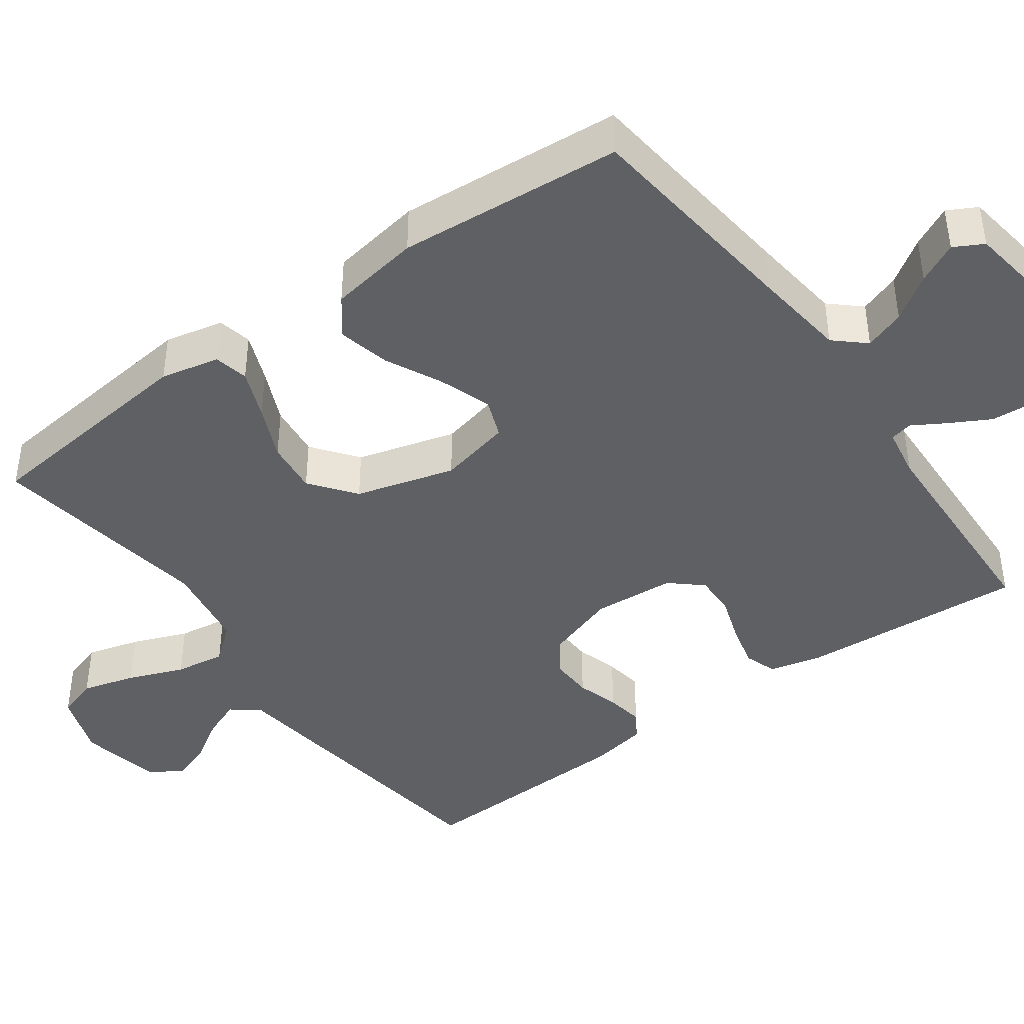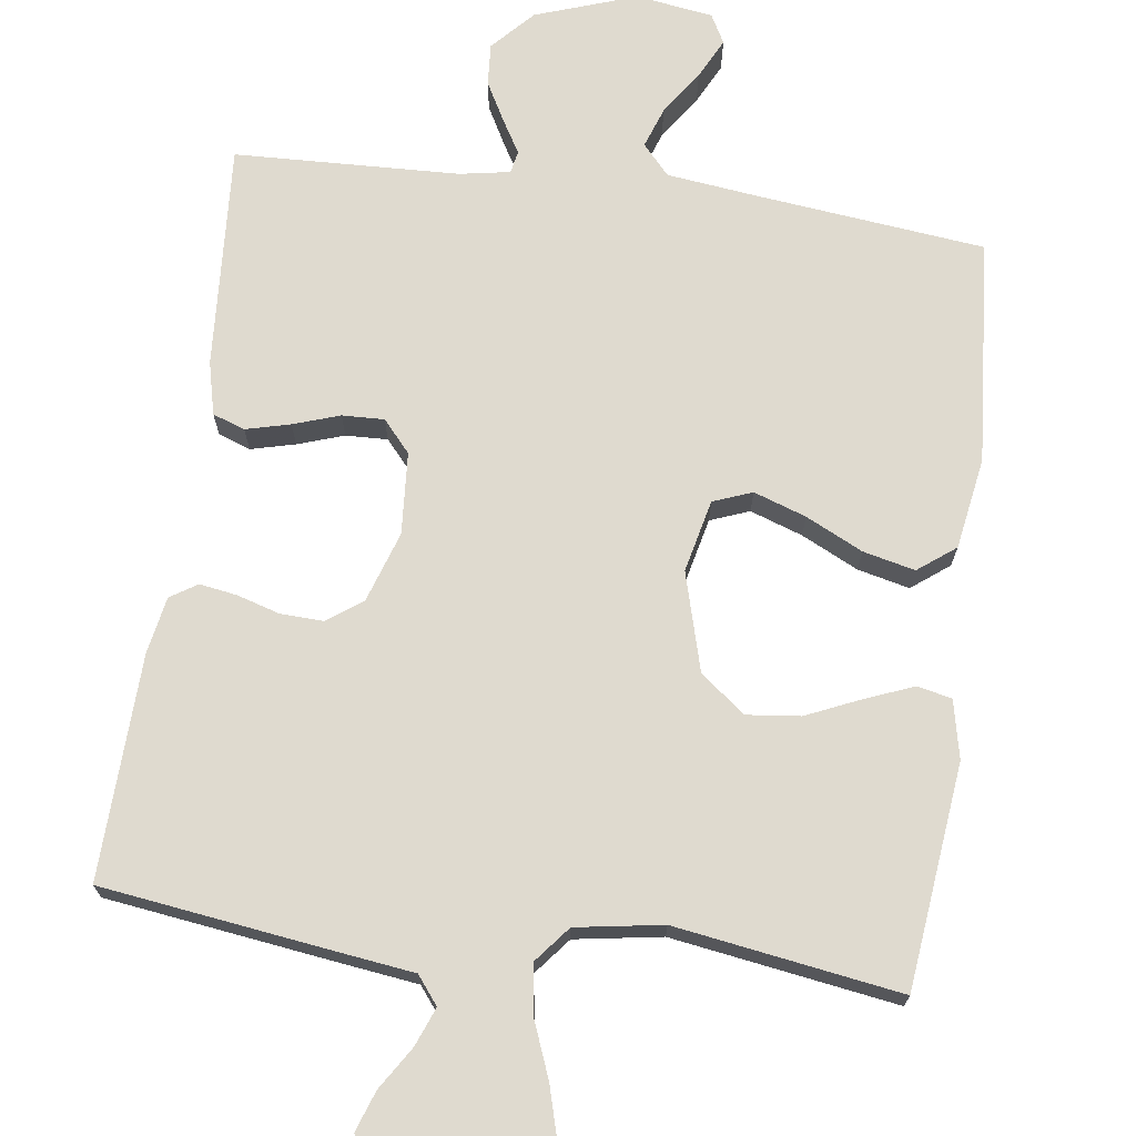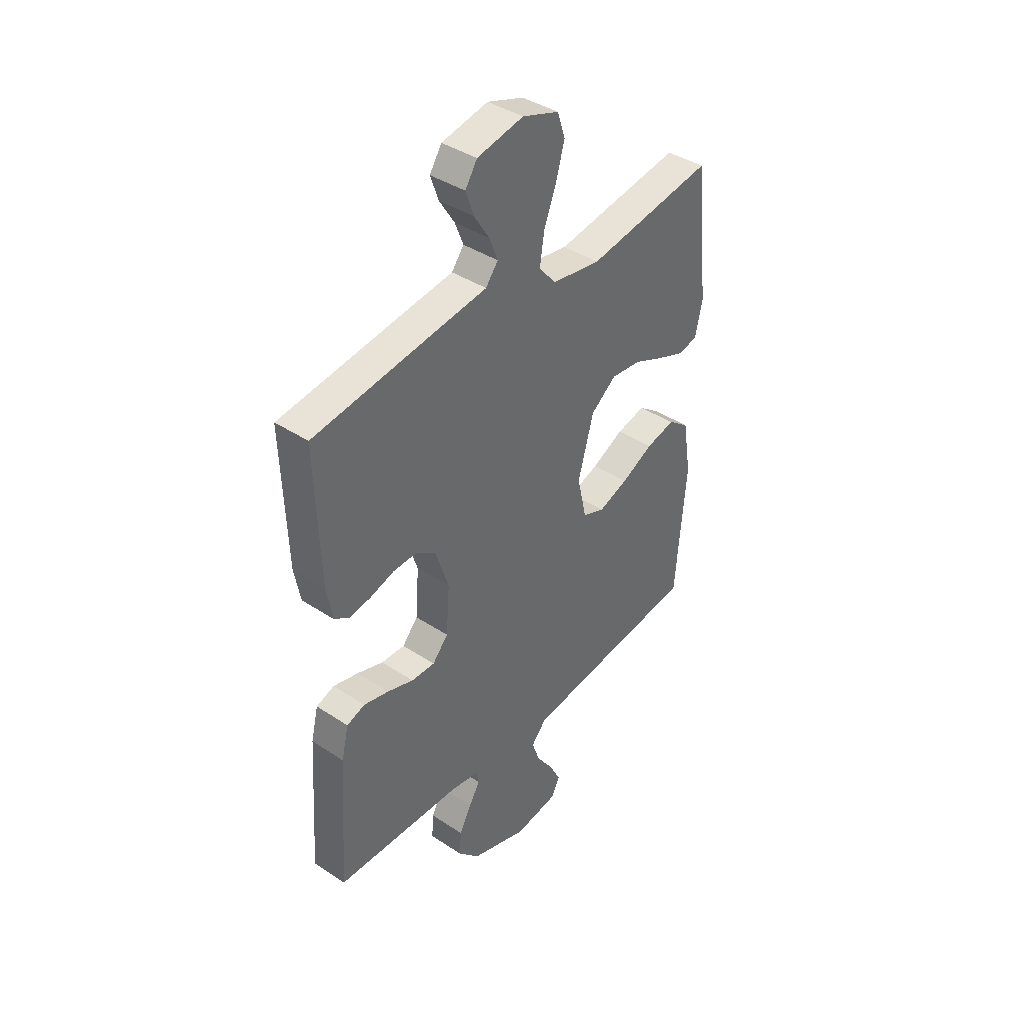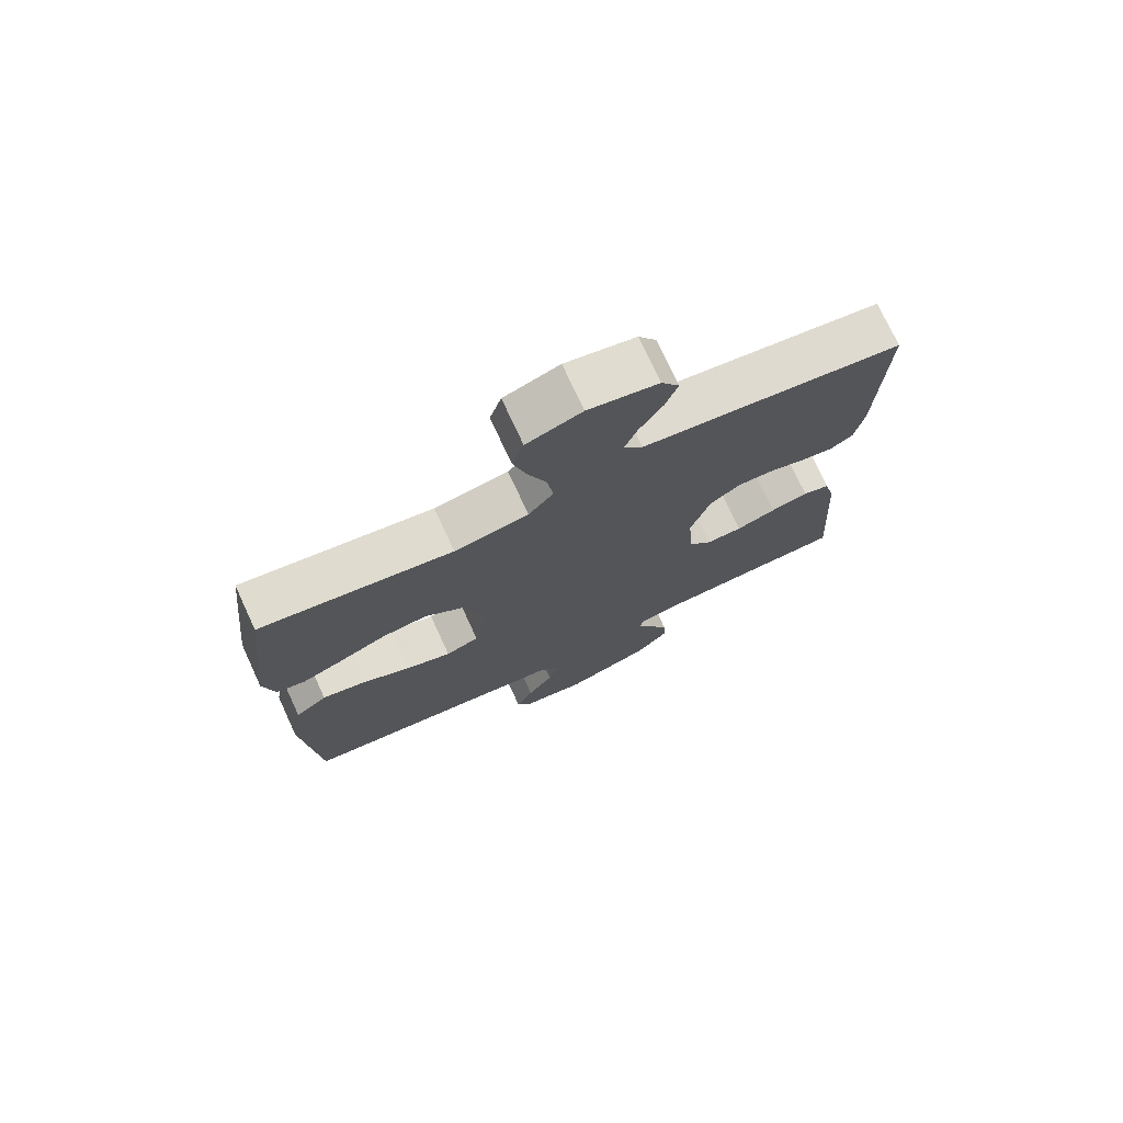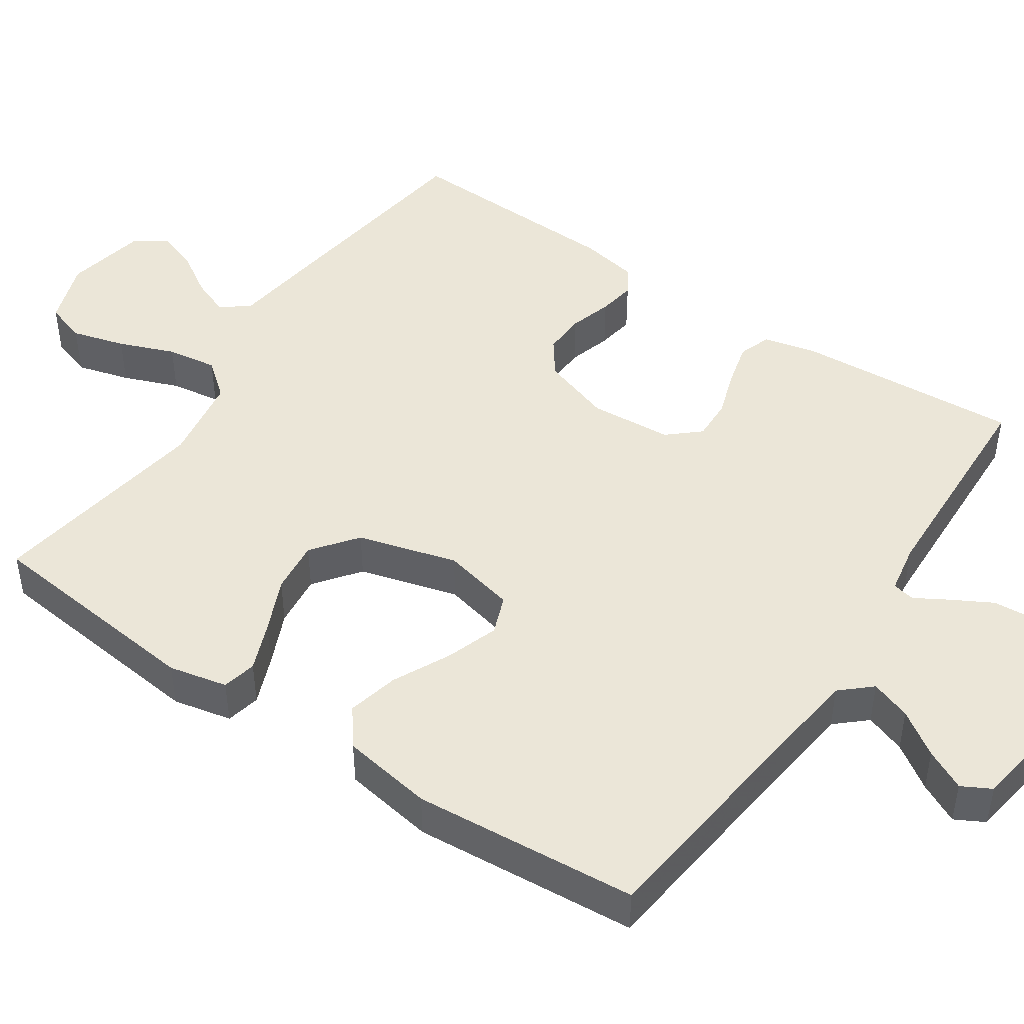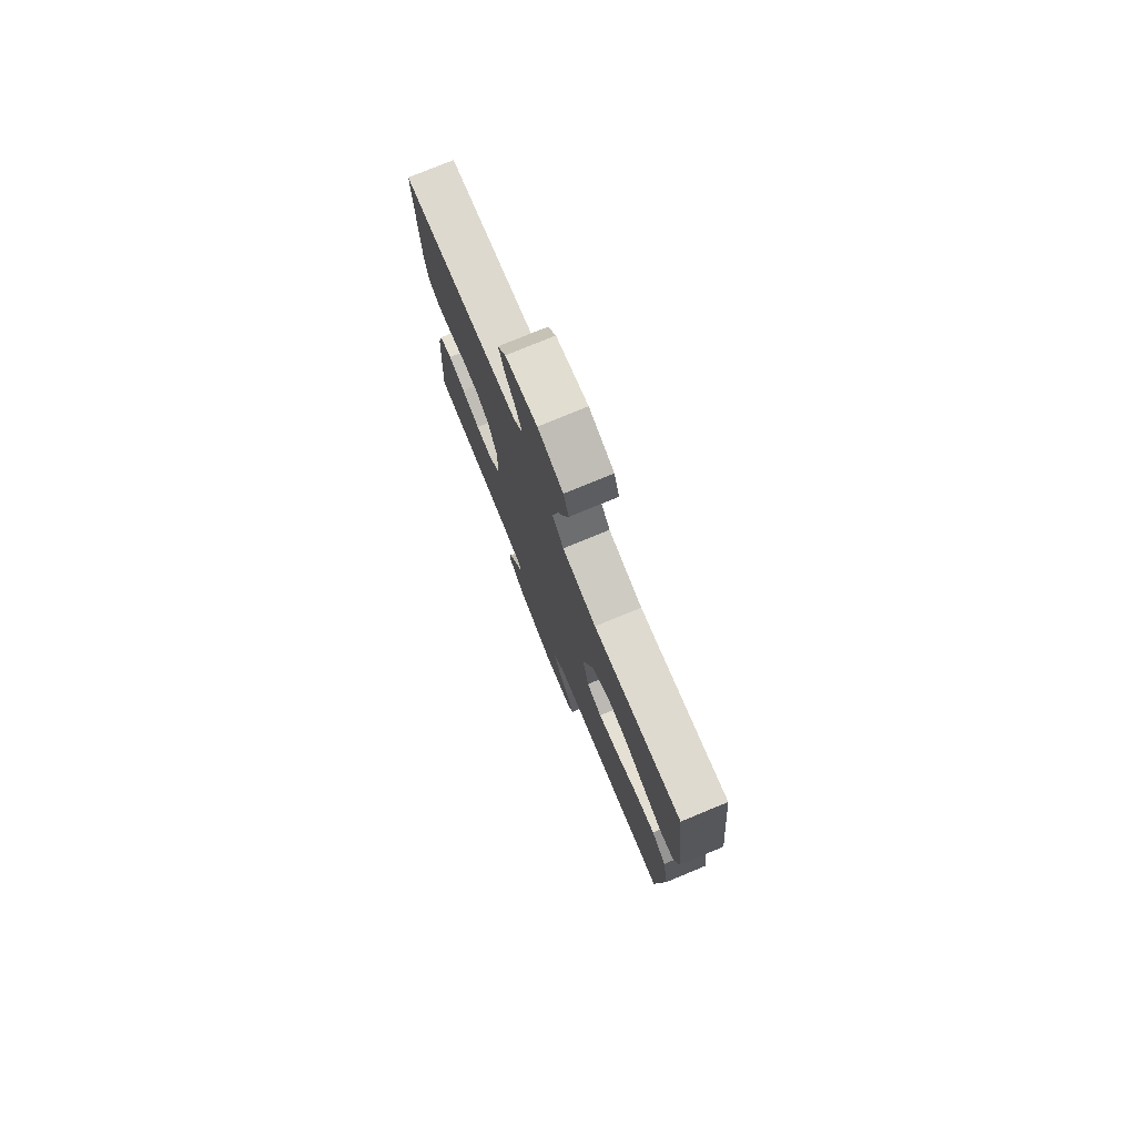
<metadata>
{"format":"obj","ext":"obj","renderer":"f3d","projection":"perspective","resolution":1024,"background":"white","views":[{"elev":-42.4,"azim":125.9,"up":"+Y"},{"elev":70.9,"azim":7.8,"up":"+Y"},{"elev":40.3,"azim":-50.9,"up":"+Z"},{"elev":74.6,"azim":155.2,"up":"+Z"},{"elev":46.4,"azim":124.1,"up":"+Y"},{"elev":77.5,"azim":67.6,"up":"+Z"}]}
</metadata>
<code>
v 0.5 0.07 -0.5
v 0.2 0.07 -0.533
v 0.074 0.07 -0.548
v 0.038 0.07 -0.588
v 0.057 0.07 -0.642
v 0.097 0.07 -0.701
v 0.124 0.07 -0.755
v 0.103 0.07 -0.794
v 0 0.07 -0.809
v -0.135 0.07 -0.762
v -0.186 0.07 -0.707
v -0.182 0.07 -0.651
v -0.153 0.07 -0.598
v -0.127 0.07 -0.554
v -0.133 0.07 -0.524
v -0.2 0.07 -0.512
v -0.5 0.07 -0.5
v -0.48 0.07 -0.2
v -0.463 0.07 -0.129
v -0.42 0.07 -0.114
v -0.361 0.07 -0.129
v -0.299 0.07 -0.15
v -0.243 0.07 -0.152
v -0.206 0.07 -0.11
v -0.198 0.07 0
v -0.229 0.07 0.094
v -0.276 0.07 0.128
v -0.333 0.07 0.126
v -0.39 0.07 0.109
v -0.44 0.07 0.101
v -0.476 0.07 0.124
v -0.49 0.07 0.2
v -0.5 0.07 0.5
v -0.2 0.07 0.54
v -0.091 0.07 0.554
v -0.062 0.07 0.591
v -0.082 0.07 0.642
v -0.118 0.07 0.699
v -0.137 0.07 0.753
v -0.109 0.07 0.796
v 0 0.07 0.818
v 0.086 0.07 0.788
v 0.104 0.07 0.733
v 0.084 0.07 0.662
v 0.055 0.07 0.588
v 0.045 0.07 0.521
v 0.084 0.07 0.473
v 0.2 0.07 0.454
v 0.5 0.07 0.5
v 0.533 0.07 0.2
v 0.516 0.07 0.122
v 0.47 0.07 0.112
v 0.405 0.07 0.138
v 0.333 0.07 0.17
v 0.262 0.07 0.178
v 0.202 0.07 0.132
v 0.165 0.07 0
v 0.187 0.07 -0.097
v 0.239 0.07 -0.117
v 0.309 0.07 -0.093
v 0.385 0.07 -0.056
v 0.454 0.07 -0.04
v 0.504 0.07 -0.078
v 0.524 0.07 -0.2
v 0.5 0 -0.5
v 0.2 0 -0.533
v 0.074 0 -0.548
v 0.038 0 -0.588
v 0.057 0 -0.642
v 0.097 0 -0.701
v 0.124 0 -0.755
v 0.103 0 -0.794
v 0 0 -0.809
v -0.135 0 -0.762
v -0.186 0 -0.707
v -0.182 0 -0.651
v -0.153 0 -0.598
v -0.127 0 -0.554
v -0.133 0 -0.524
v -0.2 0 -0.512
v -0.5 0 -0.5
v -0.48 0 -0.2
v -0.463 0 -0.129
v -0.42 0 -0.114
v -0.361 0 -0.129
v -0.299 0 -0.15
v -0.243 0 -0.152
v -0.206 0 -0.11
v -0.198 0 0
v -0.229 0 0.094
v -0.276 0 0.128
v -0.333 0 0.126
v -0.39 0 0.109
v -0.44 0 0.101
v -0.476 0 0.124
v -0.49 0 0.2
v -0.5 0 0.5
v -0.2 0 0.54
v -0.091 0 0.554
v -0.062 0 0.591
v -0.082 0 0.642
v -0.118 0 0.699
v -0.137 0 0.753
v -0.109 0 0.796
v 0 0 0.818
v 0.086 0 0.788
v 0.104 0 0.733
v 0.084 0 0.662
v 0.055 0 0.588
v 0.045 0 0.521
v 0.084 0 0.473
v 0.2 0 0.454
v 0.5 0 0.5
v 0.533 0 0.2
v 0.516 0 0.122
v 0.47 0 0.112
v 0.405 0 0.138
v 0.333 0 0.17
v 0.262 0 0.178
v 0.202 0 0.132
v 0.165 0 0
v 0.187 0 -0.097
v 0.239 0 -0.117
v 0.309 0 -0.093
v 0.385 0 -0.056
v 0.454 0 -0.04
v 0.504 0 -0.078
v 0.524 0 -0.2
f 64 1 2
f 63 64 2
f 62 63 2
f 61 62 2
f 60 61 2
f 59 60 2 3
f 58 59 3 4
f 57 58 4
f 52 53 54
f 51 52 54
f 50 51 54
f 49 50 54
f 48 49 54
f 47 48 54 55
f 46 47 55 56
f 43 44 45
f 42 43 45
f 41 42 45
f 40 41 45
f 39 40 45
f 38 39 45
f 37 38 45
f 36 37 45 46
f 46 56 57
f 36 46 57
f 35 36 57
f 33 34 35
f 32 33 35
f 31 32 35
f 30 31 35
f 29 30 35
f 28 29 35
f 20 21 22
f 19 20 22
f 18 19 22
f 17 18 22
f 16 17 22
f 15 16 22 23
f 12 13 14
f 11 12 14
f 10 11 14
f 9 10 14
f 8 9 14
f 7 8 14
f 6 7 14
f 5 6 14
f 4 5 14 15
f 15 23 24
f 4 15 24
f 57 4 24
f 27 28 35
f 26 27 35 57
f 57 24 25
f 25 26 57
f 66 65 128
f 66 128 127
f 66 127 126
f 66 126 125
f 66 125 124
f 67 66 124 123
f 68 67 123 122
f 68 122 121
f 118 117 116
f 118 116 115
f 118 115 114
f 118 114 113
f 118 113 112
f 119 118 112 111
f 120 119 111 110
f 109 108 107
f 109 107 106
f 109 106 105
f 109 105 104
f 109 104 103
f 109 103 102
f 109 102 101
f 110 109 101 100
f 121 120 110
f 121 110 100
f 121 100 99
f 99 98 97
f 99 97 96
f 99 96 95
f 99 95 94
f 99 94 93
f 99 93 92
f 86 85 84
f 86 84 83
f 86 83 82
f 86 82 81
f 86 81 80
f 87 86 80 79
f 78 77 76
f 78 76 75
f 78 75 74
f 78 74 73
f 78 73 72
f 78 72 71
f 78 71 70
f 78 70 69
f 79 78 69 68
f 88 87 79
f 88 79 68
f 88 68 121
f 99 92 91
f 121 99 91 90
f 89 88 121
f 121 90 89
f 1 65 66 2
f 2 66 67 3
f 3 67 68 4
f 4 68 69 5
f 5 69 70 6
f 6 70 71 7
f 7 71 72 8
f 8 72 73 9
f 9 73 74 10
f 10 74 75 11
f 11 75 76 12
f 12 76 77 13
f 13 77 78 14
f 14 78 79 15
f 15 79 80 16
f 16 80 81 17
f 17 81 82 18
f 18 82 83 19
f 19 83 84 20
f 20 84 85 21
f 21 85 86 22
f 22 86 87 23
f 23 87 88 24
f 24 88 89 25
f 25 89 90 26
f 26 90 91 27
f 27 91 92 28
f 28 92 93 29
f 29 93 94 30
f 30 94 95 31
f 31 95 96 32
f 32 96 97 33
f 33 97 98 34
f 34 98 99 35
f 35 99 100 36
f 36 100 101 37
f 37 101 102 38
f 38 102 103 39
f 39 103 104 40
f 40 104 105 41
f 41 105 106 42
f 42 106 107 43
f 43 107 108 44
f 44 108 109 45
f 45 109 110 46
f 46 110 111 47
f 47 111 112 48
f 48 112 113 49
f 49 113 114 50
f 50 114 115 51
f 51 115 116 52
f 52 116 117 53
f 53 117 118 54
f 54 118 119 55
f 55 119 120 56
f 56 120 121 57
f 57 121 122 58
f 58 122 123 59
f 59 123 124 60
f 60 124 125 61
f 61 125 126 62
f 62 126 127 63
f 63 127 128 64
f 64 128 65 1

</code>
